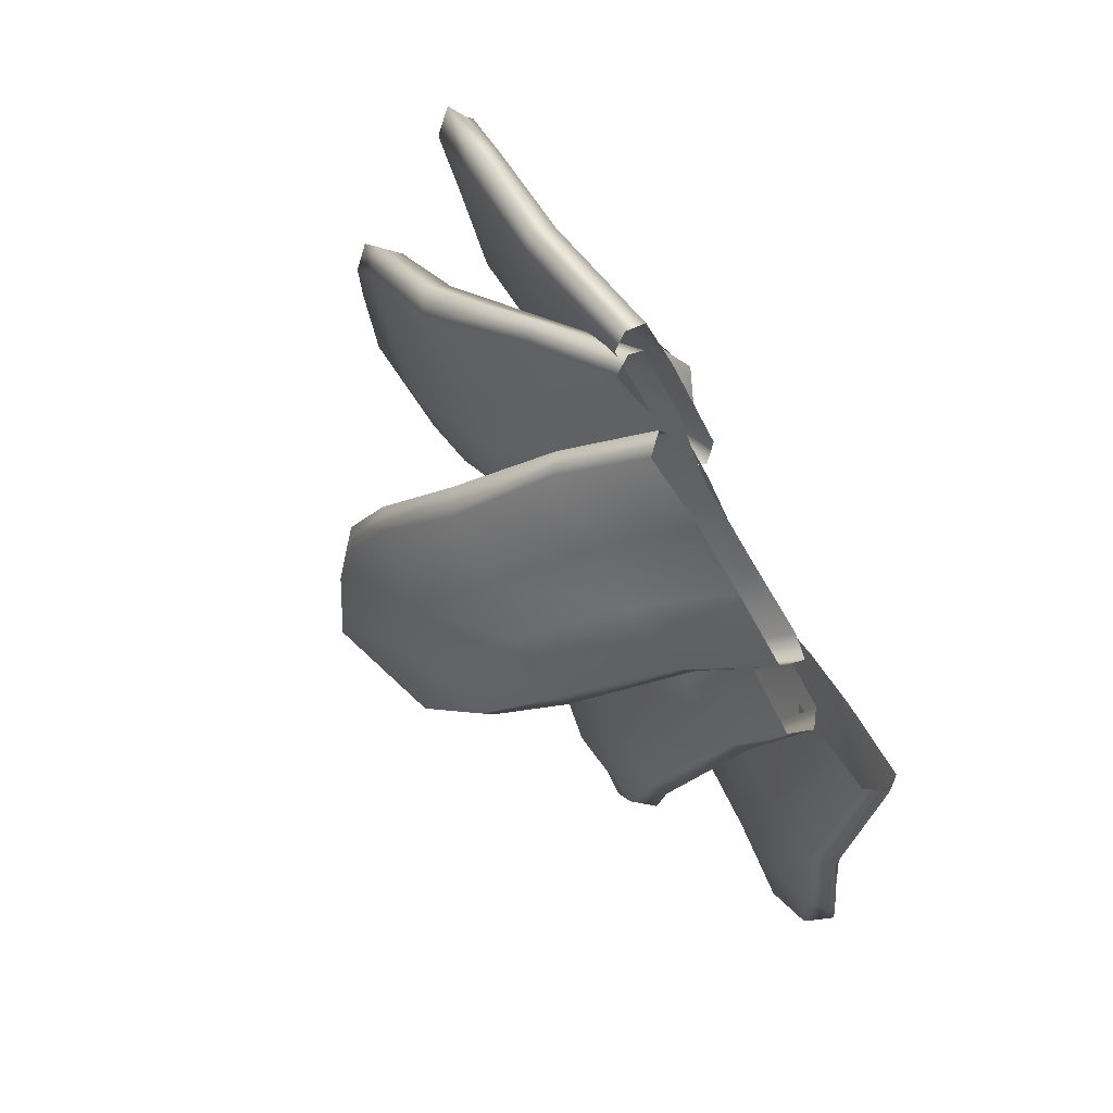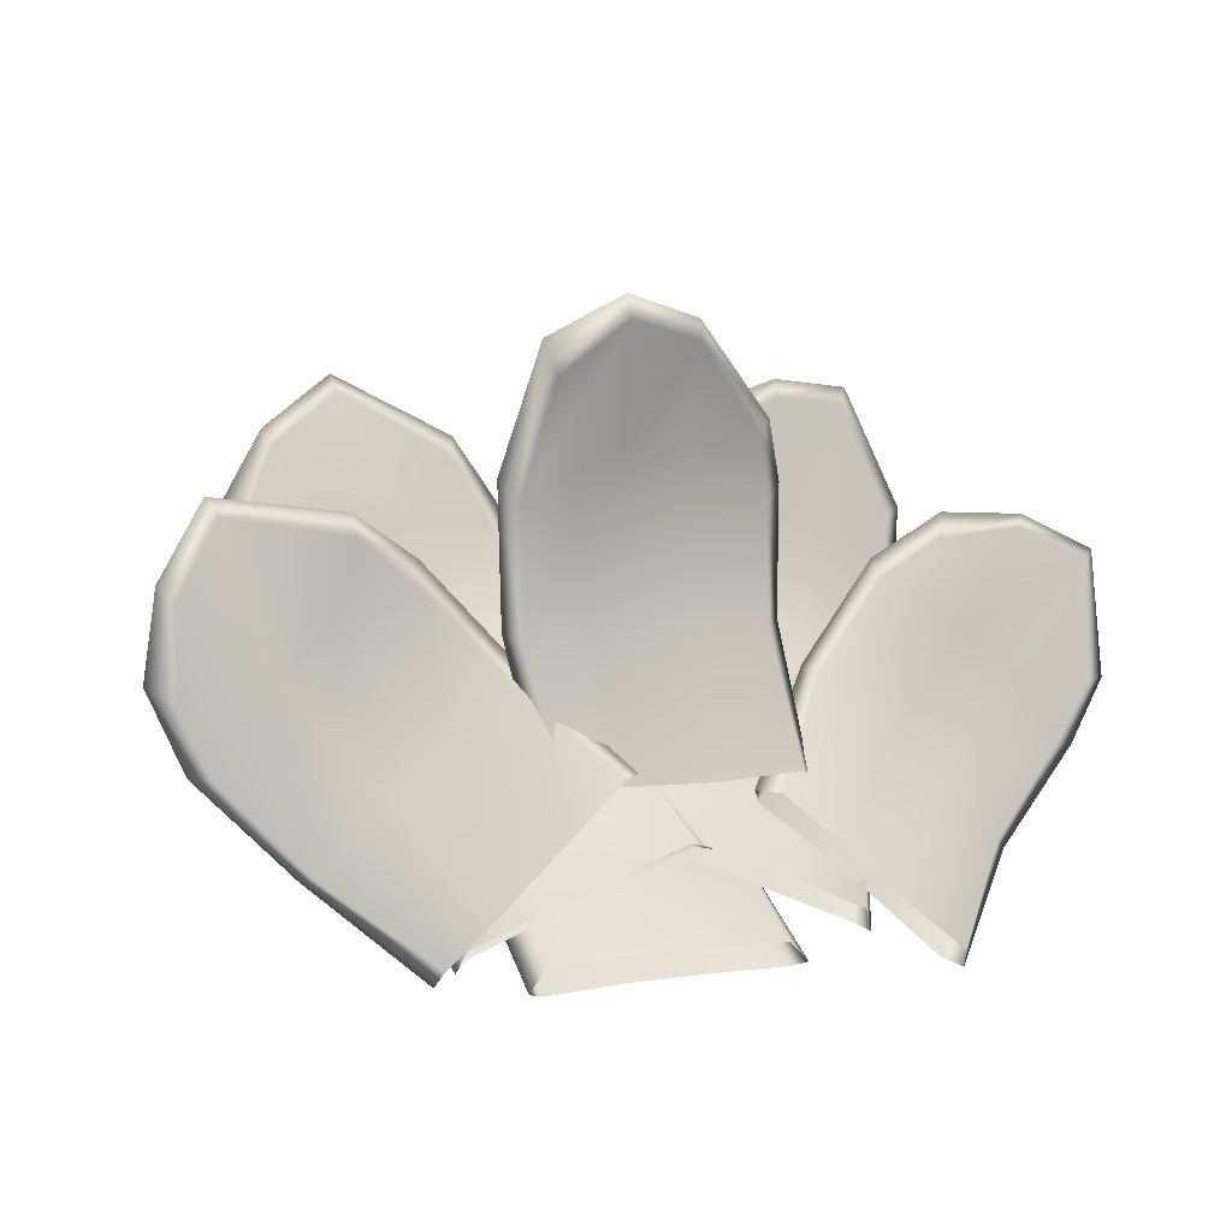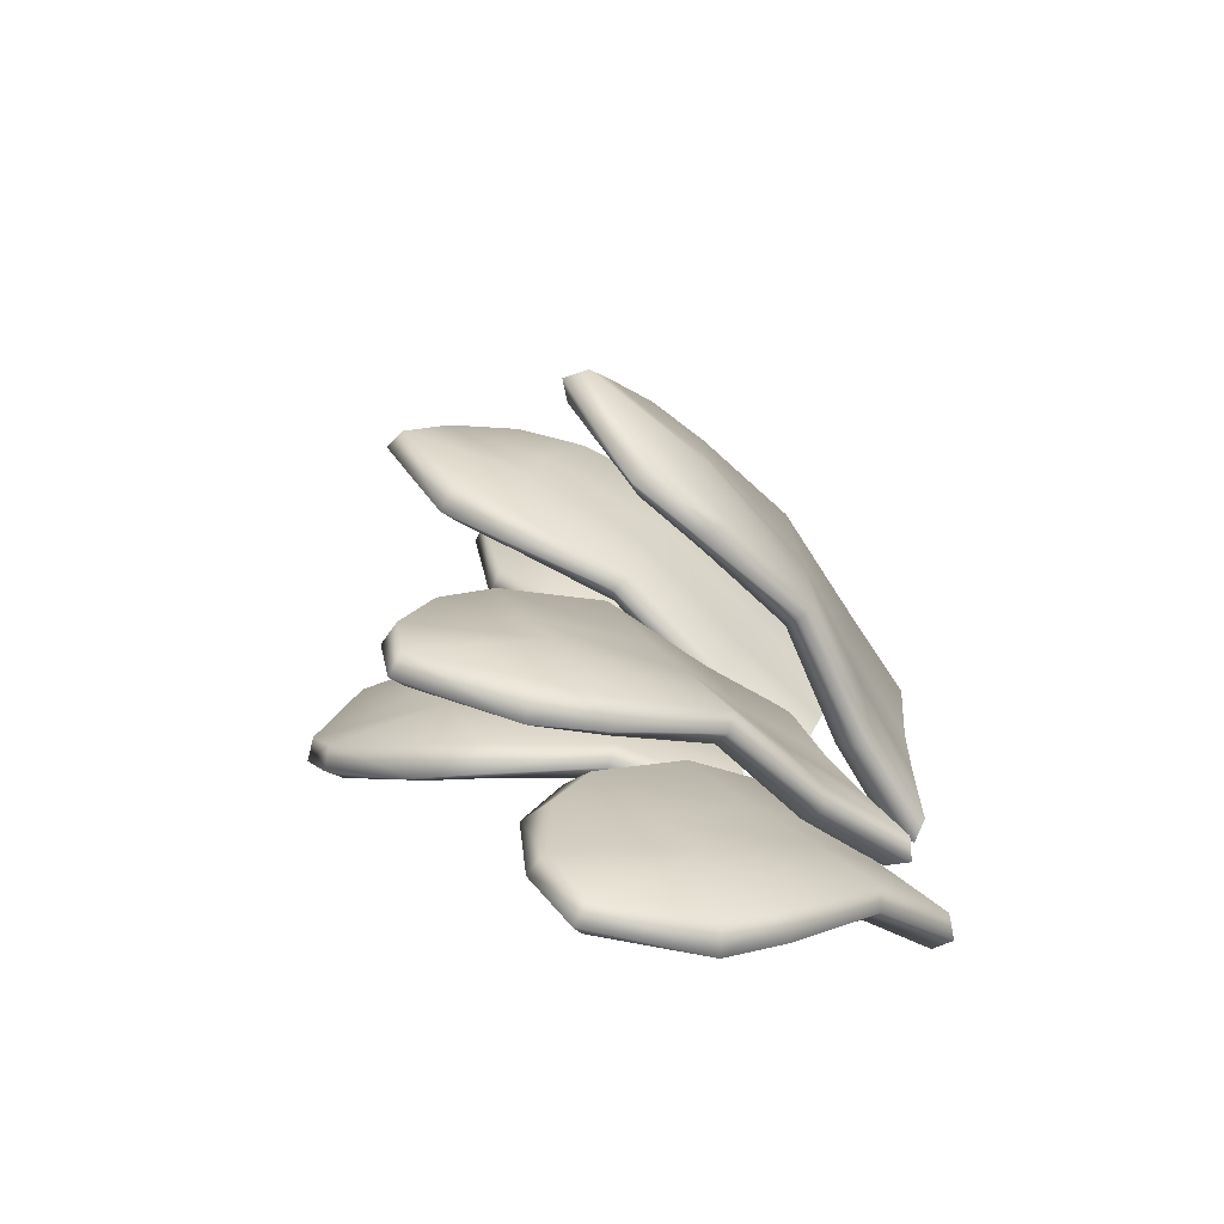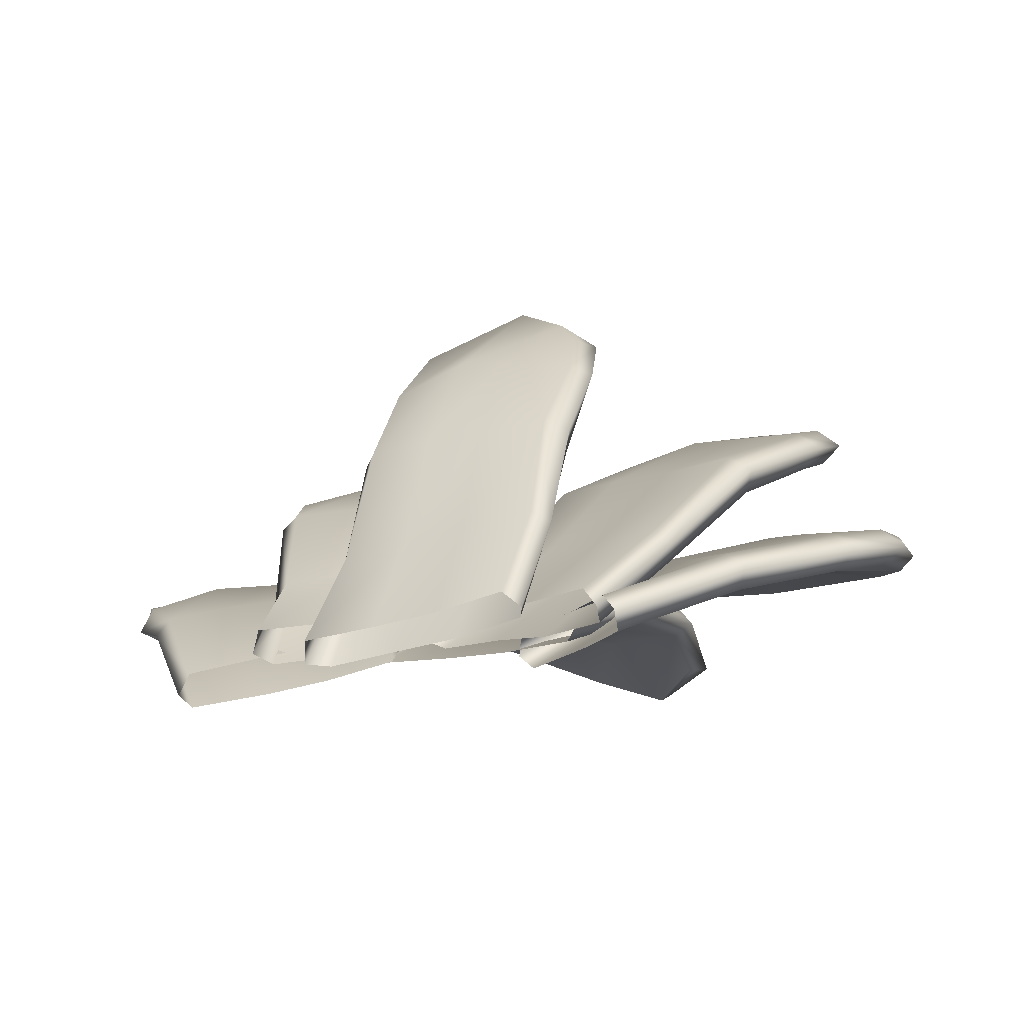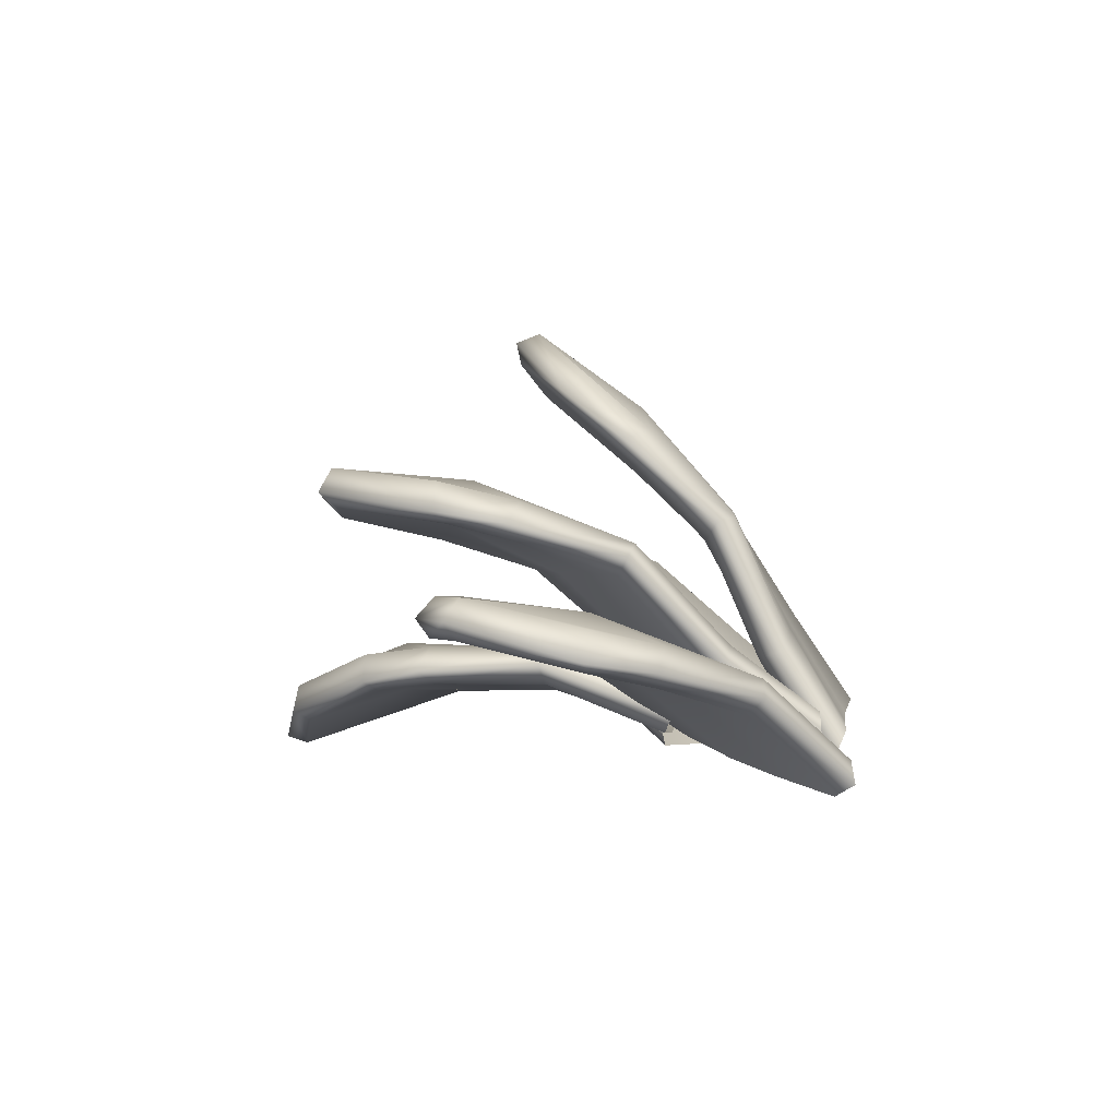
<metadata>
{"format":"obj","ext":"obj","renderer":"f3d","projection":"perspective","resolution":1024,"background":"white","views":[{"elev":-73.6,"azim":-67.3,"up":"+Z"},{"elev":9.7,"azim":-23.6,"up":"+Z"},{"elev":21.5,"azim":87.9,"up":"+Y"},{"elev":-11.3,"azim":-154.5,"up":"+Y"},{"elev":-4.3,"azim":96.3,"up":"+Y"}]}
</metadata>
<code>
g default
v 1.993 0.173 1.295
v 1.683 0.1953 1.438
v 2.027 0.08234 1.351
v 1.709 0.1134 1.506
v 1.956 0.0183 1.319
v 1.649 0.04013 1.462
v 1.73 -0.1497 0.6054
v 1.576 -0.01563 0.893
v 1.378 0.01386 1.076
v 1.029 0.04947 1.293
v 1.41 -0.2486 0.2748
v 1.207 -0.1831 0.4881
v 0.9848 -0.1343 0.7066
v 0.7058 -0.04826 0.959
v 1.079 -0.564 -0.05029
v 0.8217 -0.492 0.1779
v 0.6295 -0.4214 0.368
v 0.4123 -0.3232 0.5728
v 1.054 -0.4215 -0.1162
v 0.8451 -0.3425 0.08996
v 0.6409 -0.2741 0.2848
v 0.3873 -0.1766 0.5045
v 1.395 -0.1099 0.2159
v 1.201 -0.0383 0.4281
v 0.9975 0.01699 0.6396
v 0.7467 0.1007 0.8774
v 1.753 0.004546 0.5689
v 1.579 0.1382 0.8632
v 1.402 0.1687 1.044
v 1.057 0.2055 1.261
v 0.3401 -0.233 0.5714
v 0.6858 0.05557 0.9766
v 1.035 0.1444 1.361
v 1.099 -0.5171 -0.1321
v 1.475 -0.1842 0.2127
v 1.837 -0.1 0.5878
v 1.957 0.05828 0.8375
v 1.995 -0.06677 0.8462
v 1.333 0.2191 1.412
v 1.352 0.1481 1.528
v 1.908 -0.1018 0.8403
v 1.301 0.06222 1.434
v 0.1035 -0.1076 2.316
v -0.2188 -0.2167 2.412
v 0.1081 -0.2224 2.34
v -0.2309 -0.334 2.441
v 0.09377 -0.2624 2.263
v -0.2261 -0.3641 2.35
v 0.4435 -0.1073 1.638
v 0.1161 -0.07507 1.807
v -0.1515 -0.1204 1.874
v -0.5565 -0.1225 1.691
v 0.4575 -0.1077 1.167
v 0.1564 -0.1074 1.184
v -0.1586 -0.1248 1.187
v -0.5444 -0.1165 1.181
v 0.5048 -0.3169 0.6487
v 0.1537 -0.315 0.6386
v -0.1254 -0.3032 0.6478
v -0.4377 -0.2693 0.655
v 0.502 -0.1616 0.6152
v 0.1986 -0.1464 0.6253
v -0.09171 -0.138 0.629
v -0.4398 -0.1092 0.6207
v 0.4582 0.04208 1.145
v 0.1628 0.04849 1.168
v -0.1356 0.03946 1.181
v -0.4911 0.04986 1.184
v 0.4527 0.05099 1.66
v 0.1064 0.08182 1.822
v -0.1455 0.03661 1.907
v -0.5463 0.03479 1.731
v -0.5067 -0.1828 0.6217
v -0.5918 -0.02226 1.2
v -0.6171 -0.05522 1.773
v 0.5641 -0.2484 0.6163
v 0.5322 -0.02786 1.183
v 0.521 -0.05424 1.711
v 0.407 0.02027 1.953
v 0.4538 -0.09994 1.955
v -0.4526 -0.09666 2.209
v -0.504 -0.2197 2.282
v 0.4031 -0.1331 1.902
v -0.457 -0.2435 2.144
v -1.597 0.2522 1.689
v -1.77 0.2235 1.395
v -1.636 0.1582 1.735
v -1.824 0.1369 1.434
v -1.602 0.09298 1.666
v -1.775 0.06262 1.375
v -0.8964 0.002743 1.379
v -1.213 0.08124 1.247
v -1.417 0.04845 1.067
v -1.669 -0.02566 0.7418
v -0.5868 -0.07908 1.034
v -0.8254 -0.06345 0.8506
v -1.064 -0.1088 0.6444
v -1.348 -0.1367 0.3845
v -0.2529 -0.3763 0.6951
v -0.5071 -0.3643 0.4533
v -0.708 -0.3546 0.2614
v -0.9343 -0.3283 0.04944
v -0.2105 -0.229 0.6527
v -0.4402 -0.2022 0.4566
v -0.645 -0.1983 0.2519
v -0.8873 -0.1814 0.00326
v -0.5499 0.06442 1.003
v -0.7874 0.08728 0.8277
v -1.019 0.0544 0.6394
v -1.285 0.02559 0.4051
v -0.8801 0.1619 1.387
v -1.206 0.2376 1.235
v -1.405 0.2116 1.076
v -1.656 0.1389 0.7547
v -0.9508 -0.2489 -0.03103
v -1.383 -0.04269 0.3599
v -1.749 0.06699 0.748
v -0.1771 -0.3173 0.7026
v -0.5286 -0.00148 1.087
v -0.876 0.06359 1.479
v -1.133 0.197 1.613
v -1.12 0.07583 1.661
v -1.781 0.1981 1.043
v -1.884 0.1171 1.079
v -1.118 0.03424 1.577
v -1.784 0.03401 1.026
v -0.9376 0.9218 2.024
v -1.213 0.862 1.83
v -0.9583 0.8429 2.1
v -1.25 0.7892 1.904
v -0.9557 0.7626 2.039
v -1.23 0.703 1.848
v -0.4233 0.5443 1.533
v -0.7647 0.6322 1.516
v -1.023 0.6082 1.435
v -1.383 0.5507 1.243
v -0.2774 0.3663 1.122
v -0.5684 0.3757 1.043
v -0.8711 0.3639 0.9552
v -1.235 0.3732 0.828
v -0.1125 -0.02345 0.7533
v -0.4434 -0.02501 0.6355
v -0.71 -0.01867 0.5534
v -1.005 0.01437 0.4516
v 0.05231 -0.3023 0.4133
v -0.247 -0.2954 0.3189
v -0.5316 -0.3063 0.2168
v -0.8324 -0.2793 0.09896
v 0.1246 -0.155 0.3564
v -0.2 -0.1555 0.2452
v -0.4826 -0.168 0.1442
v -0.7902 -0.1444 0.02114
v -0.08631 0.1078 0.6675
v -0.3759 0.1265 0.5776
v -0.652 0.1264 0.4884
v -0.9772 0.1472 0.3636
v -0.2518 0.4966 1.049
v -0.5385 0.5142 0.9761
v -0.8271 0.5136 0.8984
v -1.165 0.528 0.7881
v -0.4011 0.6993 1.499
v -0.7577 0.7817 1.47
v -1.004 0.7641 1.404
v -1.362 0.7089 1.216
v -0.8581 -0.224 0.003377
v -1.05 0.08074 0.3701
v -1.274 0.4681 0.7967
v -1.452 0.6437 1.261
v 0.1543 -0.2568 0.3684
v -0.03835 0.02721 0.7186
v -0.2009 0.4456 1.131
v -0.3635 0.6201 1.602
v -0.5434 0.8033 1.791
v -0.516 0.6925 1.856
v -1.362 0.7935 1.519
v -1.445 0.7294 1.608
v -0.5481 0.6359 1.787
v -1.376 0.6336 1.538
v 1.162 0.747 1.944
v 0.8527 0.7349 1.975
v 1.18 0.649 1.995
v 0.8574 0.6461 2.038
v 1.129 0.5901 1.931
v 0.8239 0.5767 1.968
v 1.249 0.4364 1.191
v 0.981 0.5567 1.414
v 0.7403 0.5516 1.526
v 0.3528 0.5212 1.63
v 1.059 0.3101 0.7985
v 0.7947 0.3424 0.9458
v 0.5142 0.3574 1.091
v 0.1641 0.4027 1.241
v 0.8892 -0.08999 0.4477
v 0.57 -0.05692 0.5903
v 0.3229 -0.01468 0.714
v 0.04351 0.05055 0.842
v 0.7506 -0.371 0.09803
v 0.4711 -0.3298 0.2354
v 0.197 -0.2899 0.3571
v -0.09727 -0.2179 0.4775
v 0.7756 -0.2287 0.001774
v 0.4658 -0.1911 0.1446
v 0.1939 -0.1506 0.2656
v -0.109 -0.08004 0.387
v 0.8599 0.04116 0.3629
v 0.5912 0.08926 0.4966
v 0.3319 0.1274 0.6218
v 0.01404 0.1857 0.7545
v 1.04 0.4417 0.7326
v 0.7836 0.4814 0.8782
v 0.5216 0.5062 1.02
v 0.2042 0.5545 1.168
v 1.265 0.5937 1.168
v 0.9817 0.7092 1.396
v 0.7584 0.7087 1.512
v 0.3722 0.681 1.612
v -0.1769 -0.155 0.4239
v -0.03971 0.1249 0.812
v 0.1248 0.5025 1.246
v 0.327 0.6119 1.699
v 0.7968 -0.333 -0.006344
v 0.9229 -0.04472 0.3697
v 1.129 0.3834 0.7544
v 1.348 0.4974 1.209
v 1.336 0.6696 1.489
v 1.383 0.5457 1.501
v 0.5758 0.7225 1.84
v 0.5628 0.6442 1.952
v 1.308 0.5047 1.465
v 0.5549 0.5618 1.843
v 0.05323 1.473 1.236
v -0.1989 1.361 1.147
v 0.04648 1.435 1.341
v -0.226 1.327 1.248
v 0.04752 1.336 1.321
v -0.2076 1.223 1.233
v 0.4409 0.8503 0.8059
v 0.1534 0.9943 0.8662
v -0.07711 0.9658 0.8741
v -0.4398 0.8957 0.8391
v 0.3941 0.5155 0.4727
v 0.1091 0.5546 0.4886
v -0.1622 0.5515 0.5077
v -0.5075 0.5681 0.5032
v 0.397 -0.00163 0.2556
v 0.05058 0.03333 0.2523
v -0.2186 0.07594 0.2545
v -0.5198 0.1325 0.2402
v 0.4076 -0.4076 0.01979
v 0.09696 -0.3612 0.02272
v -0.2029 -0.3209 0.0147
v -0.5207 -0.2545 -0.01403
v 0.4674 -0.3079 -0.1092
v 0.1266 -0.2674 -0.1108
v -0.1708 -0.2264 -0.1188
v -0.497 -0.1622 -0.1491
v 0.402 0.08388 0.1217
v 0.1045 0.1369 0.1226
v -0.1759 0.175 0.1235
v -0.5144 0.2219 0.1023
v 0.4034 0.6047 0.3507
v 0.1254 0.6513 0.3668
v -0.1318 0.6601 0.3865
v -0.4472 0.6836 0.3867
v 0.4637 0.9756 0.7087
v 0.1545 1.112 0.7628
v -0.05877 1.095 0.7805
v -0.4168 1.028 0.7466
v -0.5739 -0.2279 -0.1121
v -0.5859 0.1787 0.1563
v -0.5447 0.6522 0.4504
v -0.4914 1.006 0.8387
v 0.49 -0.4037 -0.06776
v 0.4585 0.01668 0.1833
v 0.4754 0.5741 0.4263
v 0.5314 0.9311 0.8196
v 0.4464 1.231 0.9935
v 0.4874 1.15 1.088
v -0.3431 1.221 0.9668
v -0.4053 1.213 1.092
v 0.4363 1.075 1.056
v -0.3559 1.083 1.052
g FoodHat
f 1 2 4 3
f 3 4 6 5
f 5 6 9 8
f 6 42 10 9
f 7 8 12 11
f 8 9 13 12
f 9 10 14 13
f 11 12 16 15
f 12 13 17 16
f 13 14 18 17
f 19 20 24 23
f 20 21 25 24
f 21 22 26 25
f 23 24 28 27
f 24 25 29 28
f 25 26 30 29
f 27 28 1 37
f 28 29 2 1
f 29 30 39 2
f 26 22 31 32
f 30 26 32 33
f 32 31 18 14
f 33 32 14 10
f 19 23 35 34
f 23 27 36 35
f 34 35 11 15
f 35 36 7 11
f 41 5 8 7
f 38 37 1 3
f 2 39 40 4
f 38 3 5 41
f 4 40 42 6
f 40 39 30 33
f 40 33 10 42
f 27 37 38 36
f 36 38 41 7
f 43 44 46 45
f 45 46 48 47
f 47 48 51 50
f 48 84 52 51
f 49 50 54 53
f 50 51 55 54
f 51 52 56 55
f 53 54 58 57
f 54 55 59 58
f 55 56 60 59
f 61 62 66 65
f 62 63 67 66
f 63 64 68 67
f 65 66 70 69
f 66 67 71 70
f 67 68 72 71
f 69 70 43 79
f 70 71 44 43
f 71 72 81 44
f 68 64 73 74
f 72 68 74 75
f 74 73 60 56
f 75 74 56 52
f 61 65 77 76
f 65 69 78 77
f 76 77 53 57
f 77 78 49 53
f 83 47 50 49
f 80 79 43 45
f 44 81 82 46
f 80 45 47 83
f 46 82 84 48
f 82 81 72 75
f 82 75 52 84
f 69 79 80 78
f 78 80 83 49
f 85 86 88 87
f 87 88 90 89
f 89 90 93 92
f 90 126 94 93
f 91 92 96 95
f 92 93 97 96
f 93 94 98 97
f 95 96 100 99
f 96 97 101 100
f 97 98 102 101
f 103 104 108 107
f 104 105 109 108
f 105 106 110 109
f 107 108 112 111
f 108 109 113 112
f 109 110 114 113
f 111 112 85 121
f 112 113 86 85
f 113 114 123 86
f 110 106 115 116
f 114 110 116 117
f 116 115 102 98
f 117 116 98 94
f 103 107 119 118
f 107 111 120 119
f 118 119 95 99
f 119 120 91 95
f 125 89 92 91
f 122 121 85 87
f 86 123 124 88
f 122 87 89 125
f 88 124 126 90
f 124 123 114 117
f 124 117 94 126
f 111 121 122 120
f 120 122 125 91
f 127 128 130 129
f 129 130 132 131
f 131 132 135 134
f 132 178 136 135
f 133 134 138 137
f 134 135 139 138
f 135 136 140 139
f 137 138 142 141
f 138 139 143 142
f 139 140 144 143
f 141 142 146 145
f 142 143 147 146
f 143 144 148 147
f 149 150 154 153
f 150 151 155 154
f 151 152 156 155
f 153 154 158 157
f 154 155 159 158
f 155 156 160 159
f 157 158 162 161
f 158 159 163 162
f 159 160 164 163
f 161 162 127 173
f 162 163 128 127
f 163 164 175 128
f 156 152 165 166
f 160 156 166 167
f 164 160 167 168
f 166 165 148 144
f 167 166 144 140
f 168 167 140 136
f 149 153 170 169
f 153 157 171 170
f 157 161 172 171
f 169 170 141 145
f 170 171 137 141
f 171 172 133 137
f 177 131 134 133
f 174 173 127 129
f 128 175 176 130
f 174 129 131 177
f 130 176 178 132
f 176 175 164 168
f 176 168 136 178
f 161 173 174 172
f 172 174 177 133
f 179 180 182 181
f 181 182 184 183
f 183 184 187 186
f 184 230 188 187
f 185 186 190 189
f 186 187 191 190
f 187 188 192 191
f 189 190 194 193
f 190 191 195 194
f 191 192 196 195
f 193 194 198 197
f 194 195 199 198
f 195 196 200 199
f 201 202 206 205
f 202 203 207 206
f 203 204 208 207
f 205 206 210 209
f 206 207 211 210
f 207 208 212 211
f 209 210 214 213
f 210 211 215 214
f 211 212 216 215
f 213 214 179 225
f 214 215 180 179
f 215 216 227 180
f 208 204 217 218
f 212 208 218 219
f 216 212 219 220
f 218 217 200 196
f 219 218 196 192
f 220 219 192 188
f 201 205 222 221
f 205 209 223 222
f 209 213 224 223
f 221 222 193 197
f 222 223 189 193
f 223 224 185 189
f 229 183 186 185
f 226 225 179 181
f 180 227 228 182
f 226 181 183 229
f 182 228 230 184
f 228 227 216 220
f 228 220 188 230
f 213 225 226 224
f 224 226 229 185
f 231 232 234 233
f 233 234 236 235
f 235 236 239 238
f 236 282 240 239
f 237 238 242 241
f 238 239 243 242
f 239 240 244 243
f 241 242 246 245
f 242 243 247 246
f 243 244 248 247
f 245 246 250 249
f 246 247 251 250
f 247 248 252 251
f 253 254 258 257
f 254 255 259 258
f 255 256 260 259
f 257 258 262 261
f 258 259 263 262
f 259 260 264 263
f 261 262 266 265
f 262 263 267 266
f 263 264 268 267
f 265 266 231 277
f 266 267 232 231
f 267 268 279 232
f 260 256 269 270
f 264 260 270 271
f 268 264 271 272
f 270 269 252 248
f 271 270 248 244
f 272 271 244 240
f 253 257 274 273
f 257 261 275 274
f 261 265 276 275
f 273 274 245 249
f 274 275 241 245
f 275 276 237 241
f 281 235 238 237
f 278 277 231 233
f 232 279 280 234
f 278 233 235 281
f 234 280 282 236
f 280 279 268 272
f 280 272 240 282
f 265 277 278 276
f 276 278 281 237

</code>
